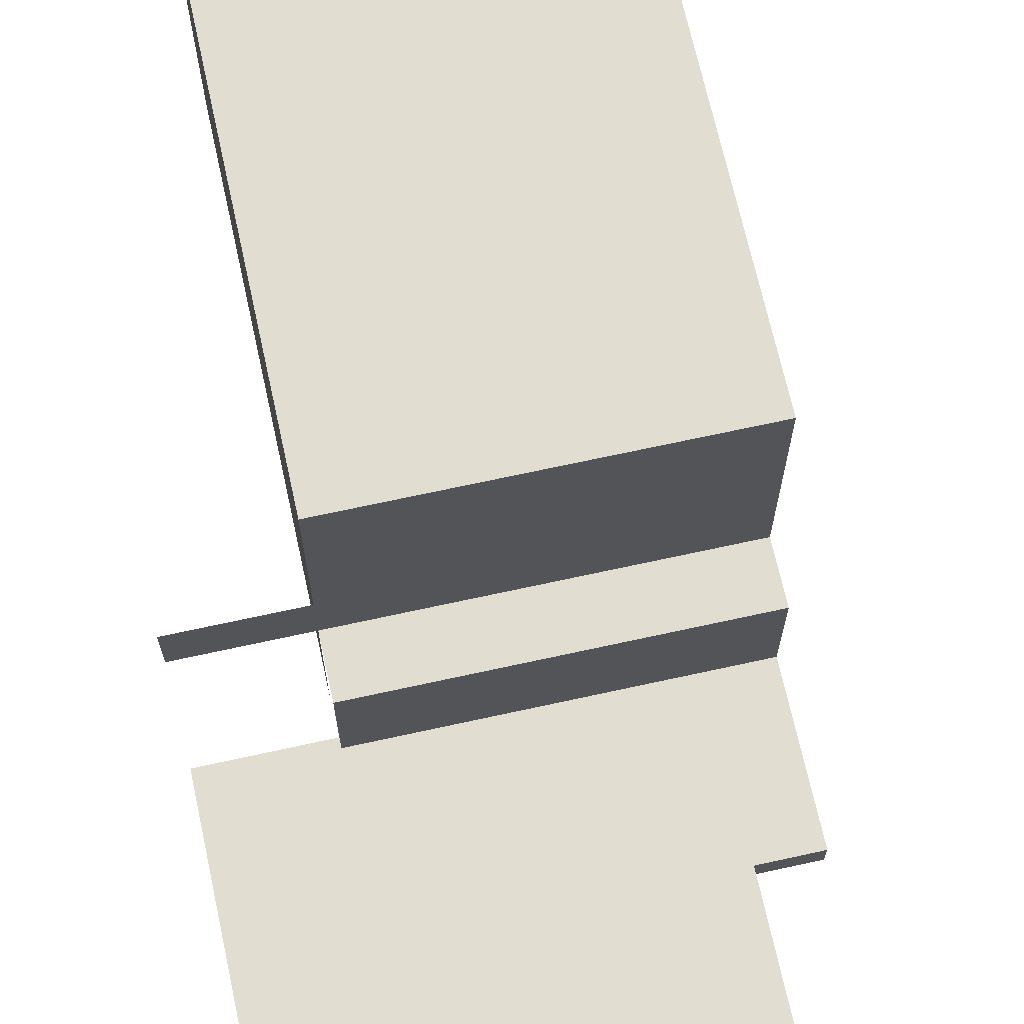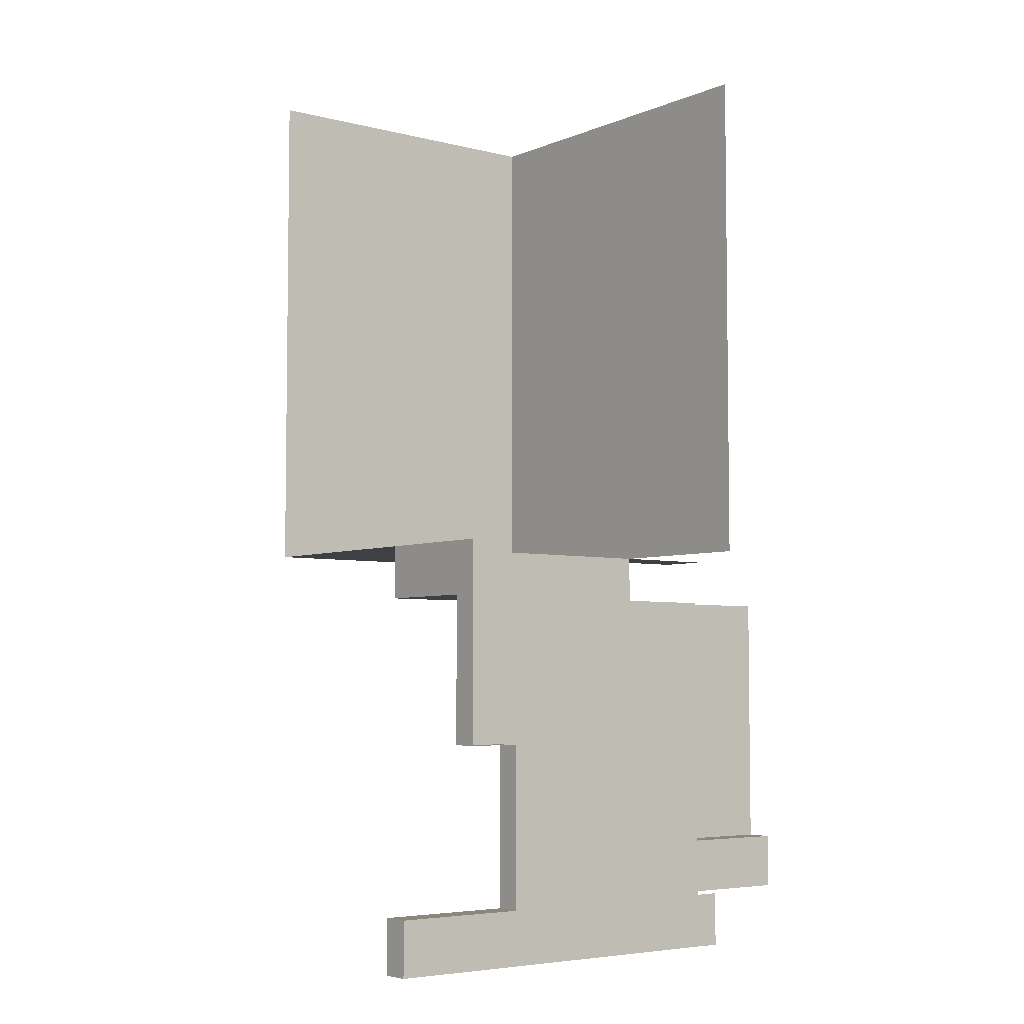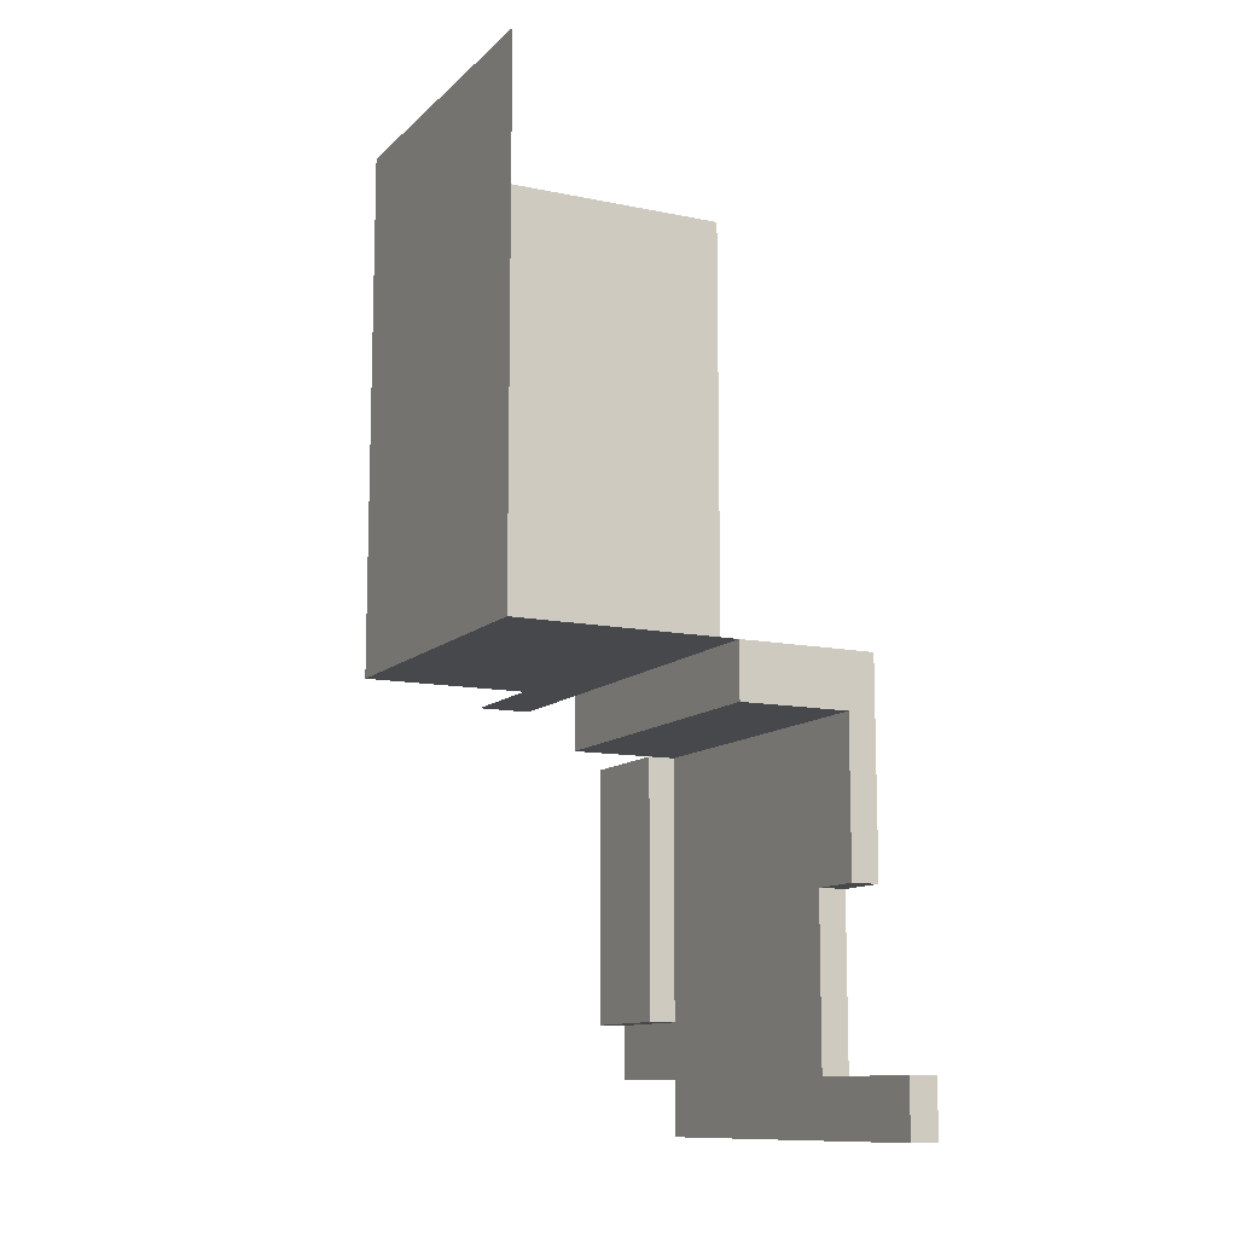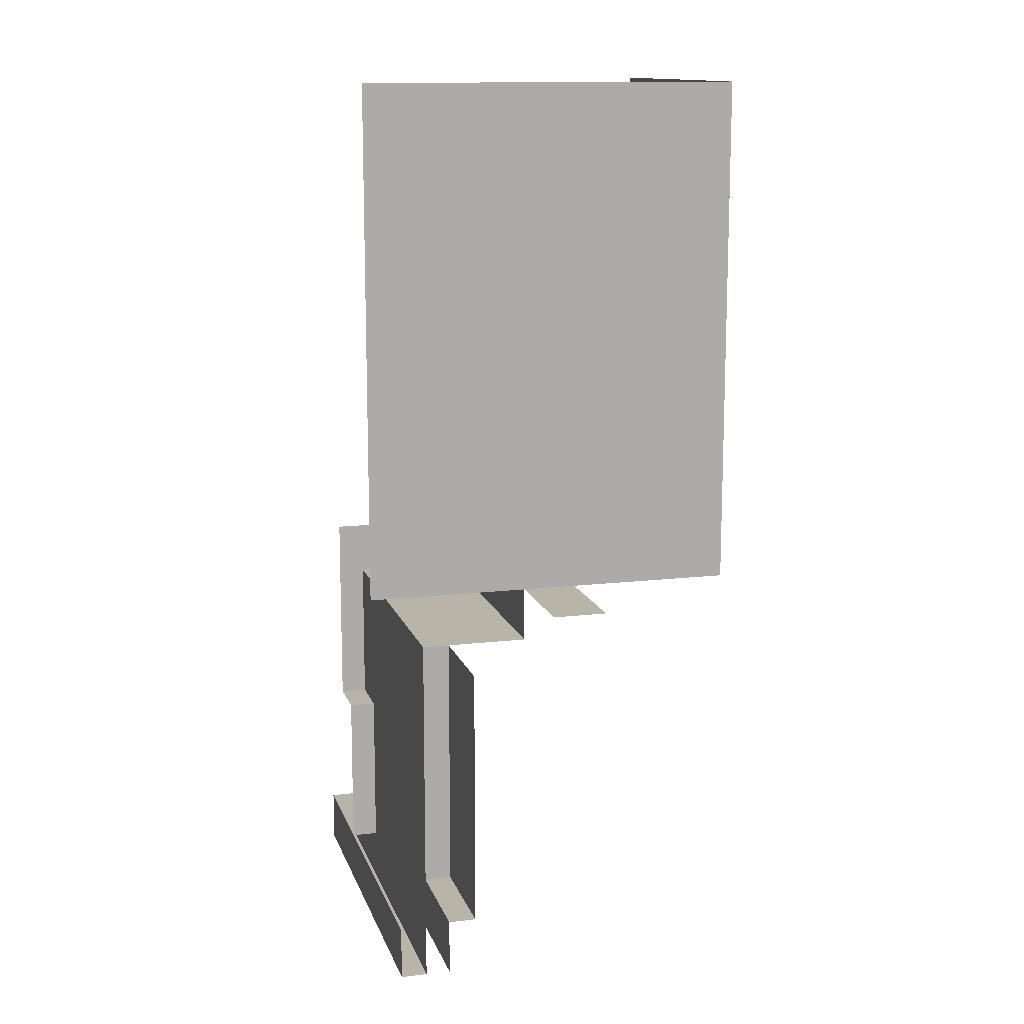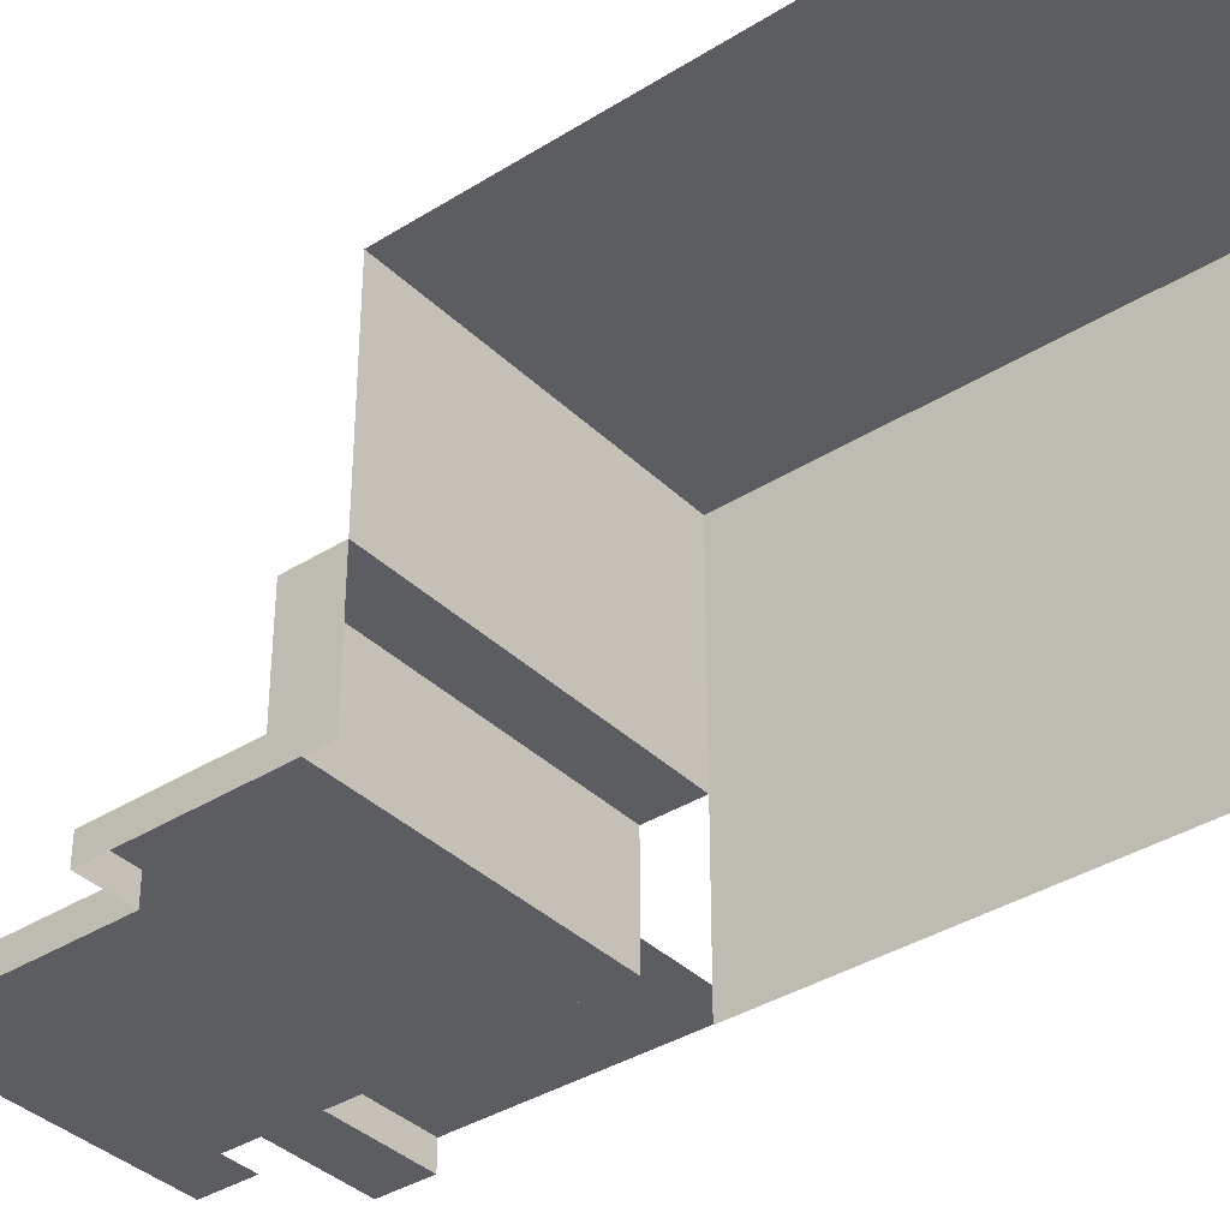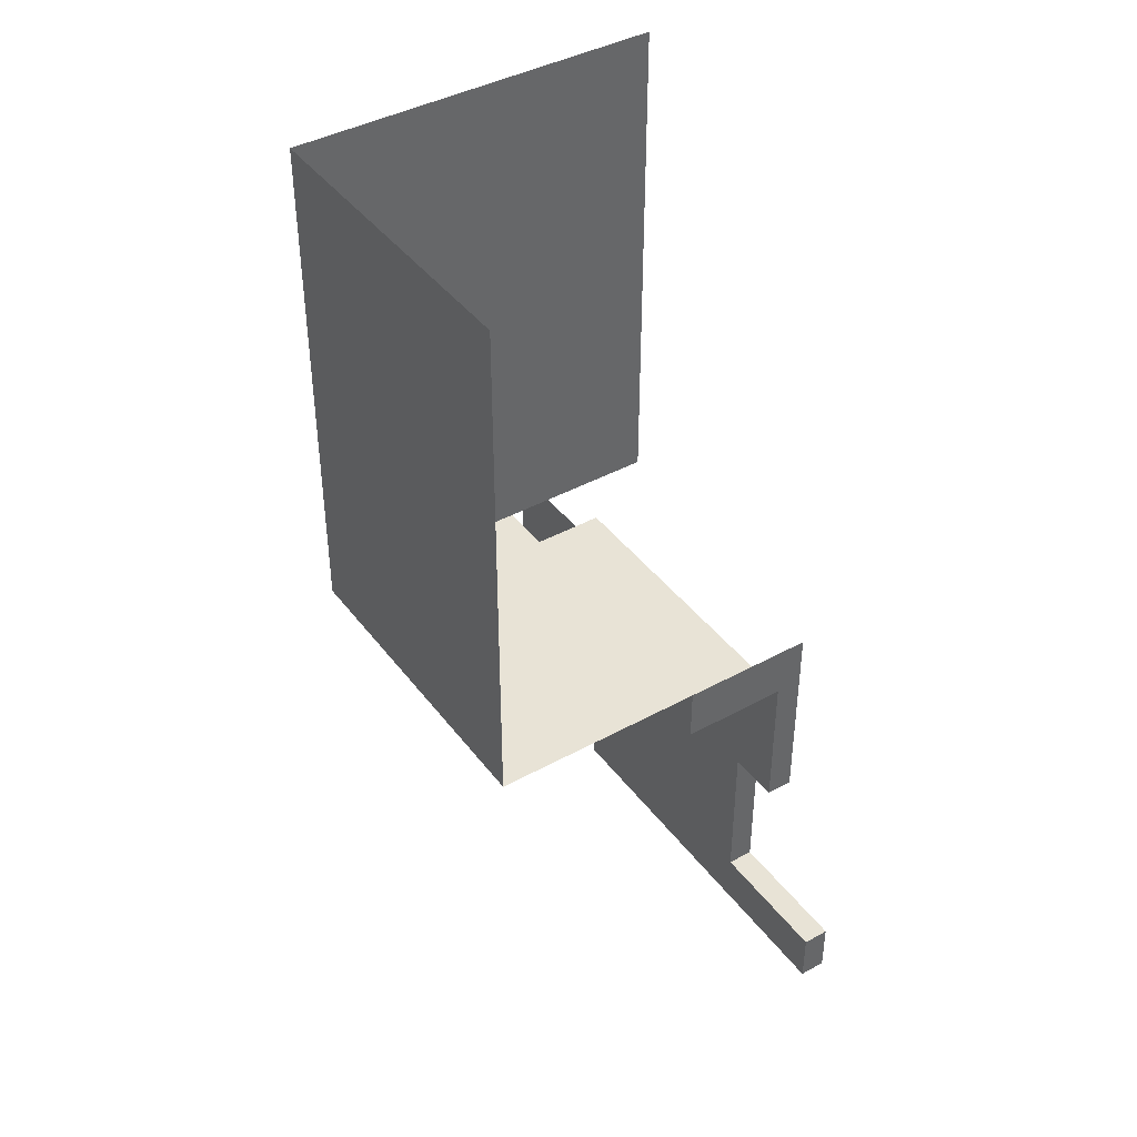
<metadata>
{"format":"obj","ext":"obj","renderer":"f3d","projection":"perspective","resolution":1024,"background":"white","views":[{"elev":68.9,"azim":167.6,"up":"+Y"},{"elev":-5.1,"azim":-38.1,"up":"+Z"},{"elev":-11.5,"azim":-116.6,"up":"+Z"},{"elev":13.1,"azim":74.8,"up":"+Z"},{"elev":-36.9,"azim":-50.9,"up":"+Y"},{"elev":41.5,"azim":-123.6,"up":"+Z"}]}
</metadata>
<code>
g pb_Mesh323604
v -24 -8 4
v -24 -8 0
v -24 0 4
v -24 0 0
v -24 -10 0
v -24 -10 4
v -24 -10 0
v -24 -10 -11
v -24 -8 -11
v -24 -8 0
v -20 -10 -11
v -20 -8 -11
v -24 -10 -11
v -24 -8 -11
v -10 -8 0
v -4.959e-05 -8 0
v -10 0 0
v 0 0 0
v 0 0 4
v -10 0 4
v 0 0 0
v -10 0 0
v -20 -8 0
v -20 0 0
v -20 0 0
v -20 0 4
v -24 -8 0
v -24 0 0
v -24 0 0
v -24 0 4
v -10 2 4
v -20 0 4
v -10 0 4
v -20 2 4
v -24 0 4
v -24 2 4
v 0 0 4
v 0 2 4
v -10 4 4
v -20 2 4
v -10 2 4
v -20 4 4
v -24 2 4
v -24 4 4
v 0 4 4
v 0 2 4
v -20 16 4
v -24 4 4
v -20 4 4
v -24 16 4
v -10 16 4
v -10 4 4
v 0 16 4
v 0 4 4
v -20 -8 -11
v 0 -8 -11
v -4.959e-05 -8 0
v -20 -8 0
v -24 -8 -11
v -24 -8 0
v 8 2 4
v 8 4 4
v 8 0 4
v 0 0 4
v -30 -8 -23
v -30 -10 -23
v -30 -8 -27
v -30 -10 -27
v 0 -8 -23
v -20 -8 -23
v 0 -8 -27
v -20 -8 -27
v -20 -8 -23
v -20 -10 -23
v -30 -8 -23
v -30 -10 -23
v -30 -8 -27
v -30 -8 -23
v -20 -10 -23
v -20 -10 -27
v -30 -10 -23
v -30 -10 -27
v -20 -10 -11
v -20 -10 -19
v -20 -8 -19
v -20 -8 -11
v -20 -10 -23
v -20 -8 -23
v 0 -8 -19
v -20 -8 -19
v 0 -8 -11
v -20 -8 -11
v 8 -8 -23
v 0 -8 -19
v 0 -8 -23
v 8 -8 -19
v 8 -6 -19
v 0 -8 -19
v 8 -8 -19
v 0 -6 -19
v 0 -6 -11
v 0 -8 -19
v 0 -6 -19
v 0 -8 -11
v -4.959e-05 -6 0
v -4.959e-05 -8 0
v -20 16 42
v -24 16 4
v -20 16 4
v -24 16 42
v -10 16 42
v -10 16 4
v 0 16 42
v 0 16 4
v -20 -10 -27
v 0 -10 -27
v -20 -8 -27
v 0 -8 -27
v -20 -10 -23
v 0 -10 -23
v -20 -10 -27
v 0 -10 -27
v -20 -10 -27
v -20 -8 -27
v -30 -10 -27
v -30 -8 -27
v 8 -6 -11
v 0 -6 -19
v 8 -6 -19
v 0 -6 -11
v 8 -6 0
v 0 -6 -11
v -4.959e-05 -6 0
v 0 -12 4
v 0 16 42
v 0 16 4
v 0 -12 42
v 0 -6 -19
v 8 -6 -19
v 0 -6 -19
v 8 -6 -19
v 8 -6 -11
v 8 -6 -11
v 0 -6 -11
v 0 -6 -11
v 0 -6 -11
v 0 -6 -19
v 0 -6 -11
v 0 -6 -19
g pb_Mesh323604_0
f 3 2 1
f 3 4 2
f 5 1 2
f 5 6 1
f 9 8 7
f 9 7 10
f 13 12 11
f 13 14 12
g pb_Mesh323604_1
f 17 16 15
f 17 18 16
f 21 20 19
f 21 22 20
f 23 17 15
f 23 24 17
f 25 20 22
f 25 26 20
f 27 24 23
f 27 28 24
f 29 26 25
f 29 30 26
f 33 32 31
f 32 34 31
f 32 35 34
f 35 36 34
f 33 31 37
f 31 38 37
f 41 40 39
f 40 42 39
f 40 43 42
f 43 44 42
f 46 41 45
f 41 39 45
f 49 48 47
f 48 50 47
f 52 49 51
f 49 47 51
f 54 52 53
f 52 51 53
f 57 56 55
f 57 55 58
f 59 58 55
f 59 60 58
f 46 45 61
f 45 62 61
f 64 46 63
f 46 61 63
f 67 66 65
f 67 68 66
f 71 70 69
f 71 72 70
f 75 74 73
f 75 76 74
f 77 70 72
f 77 78 70
f 81 80 79
f 81 82 80
f 85 84 83
f 85 83 86
f 88 87 84
f 88 84 85
f 89 69 70
f 89 70 90
f 91 89 90
f 91 90 92
f 95 94 93
f 94 96 93
f 99 98 97
f 98 100 97
f 103 102 101
f 102 104 101
f 101 104 105
f 104 106 105
g pb_Mesh323604_2
f 109 108 107
f 108 110 107
f 112 109 111
f 109 107 111
f 114 112 113
f 112 111 113
f 117 116 115
f 117 118 116
f 121 120 119
f 121 122 120
f 125 124 123
f 125 126 124
f 129 128 127
f 128 130 127
f 127 132 131
f 132 133 131
f 136 135 134
f 135 137 134
f 140 139 138
f 140 139 139
f 141 142 141
f 141 142 142
f 143 144 143
f 143 145 144
f 148 147 146
f 148 149 147

</code>
